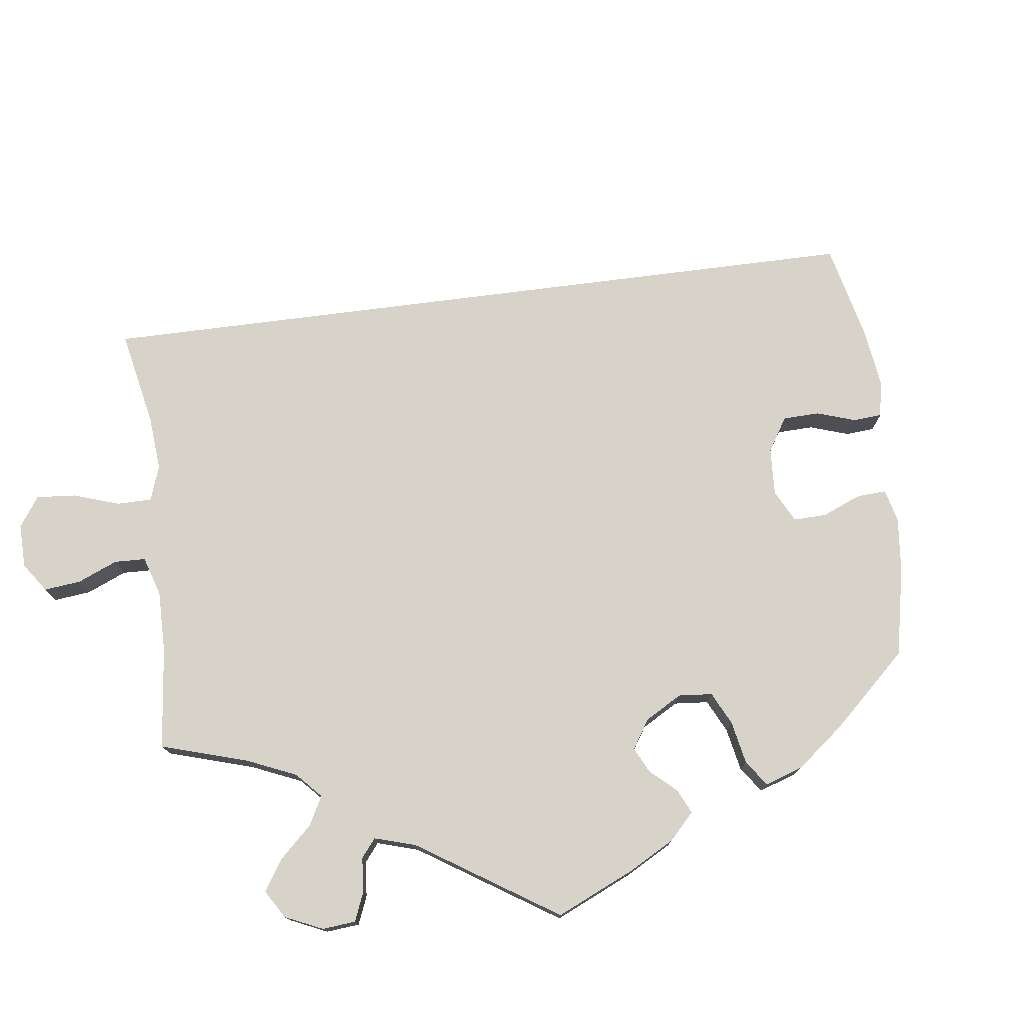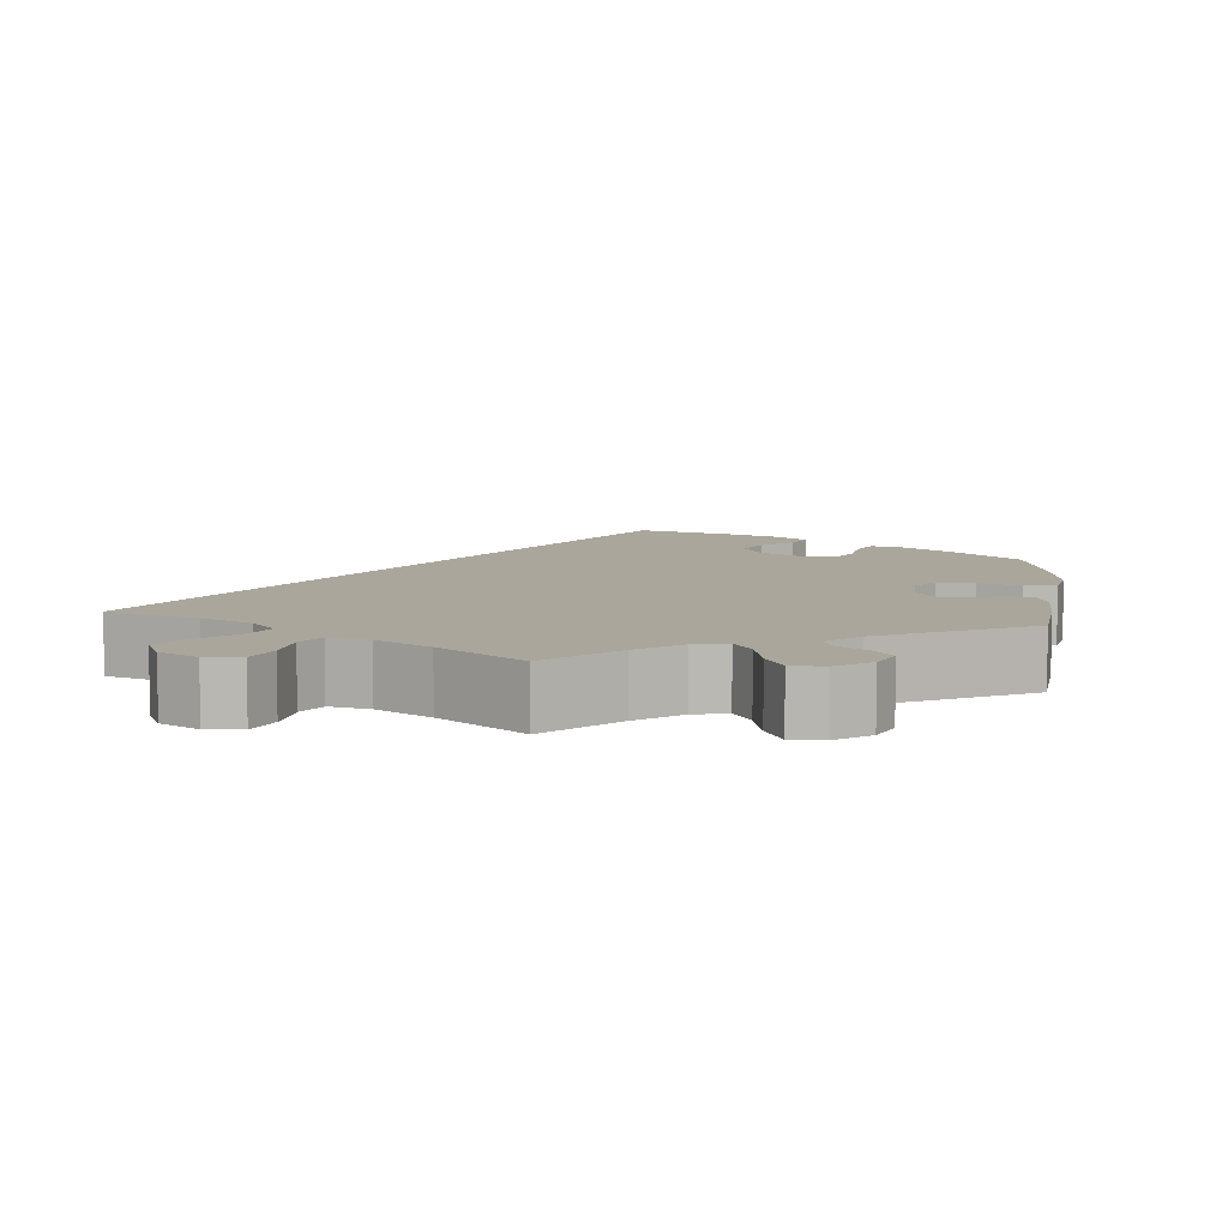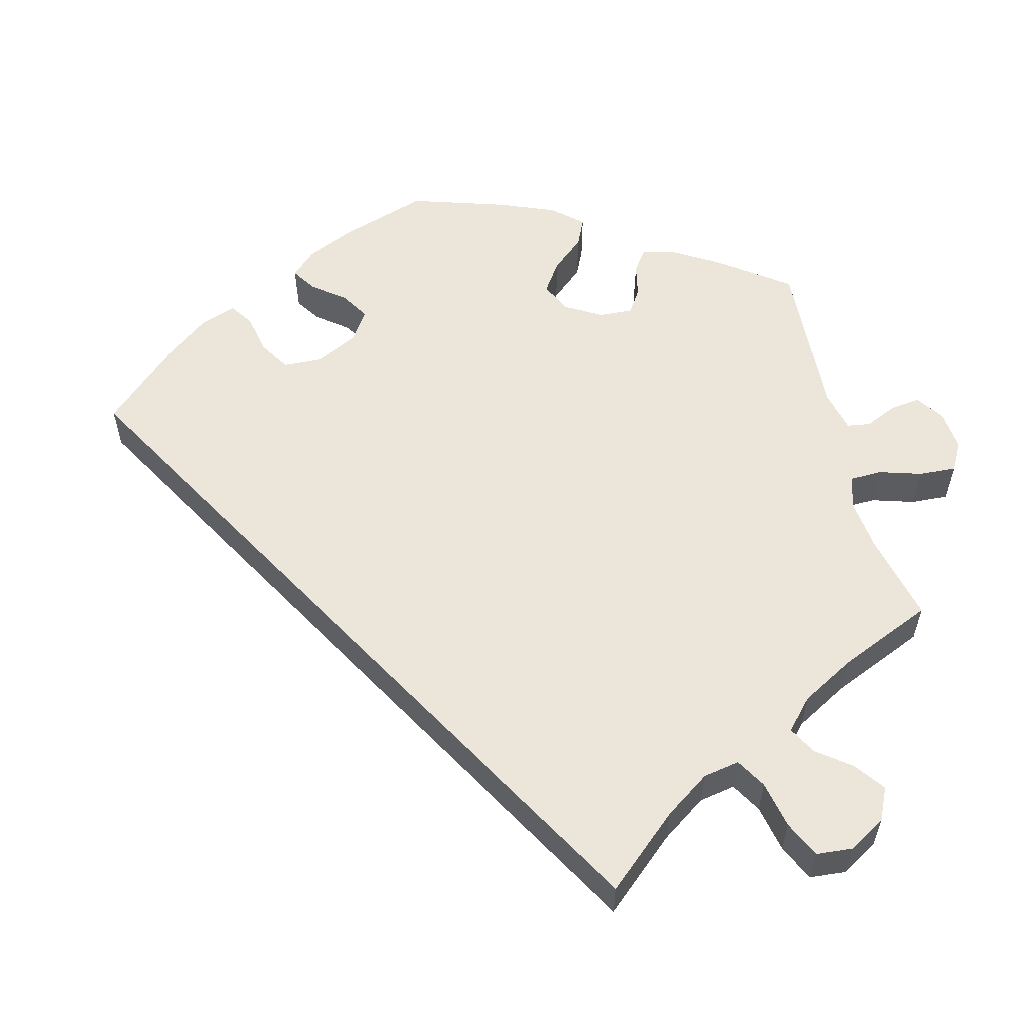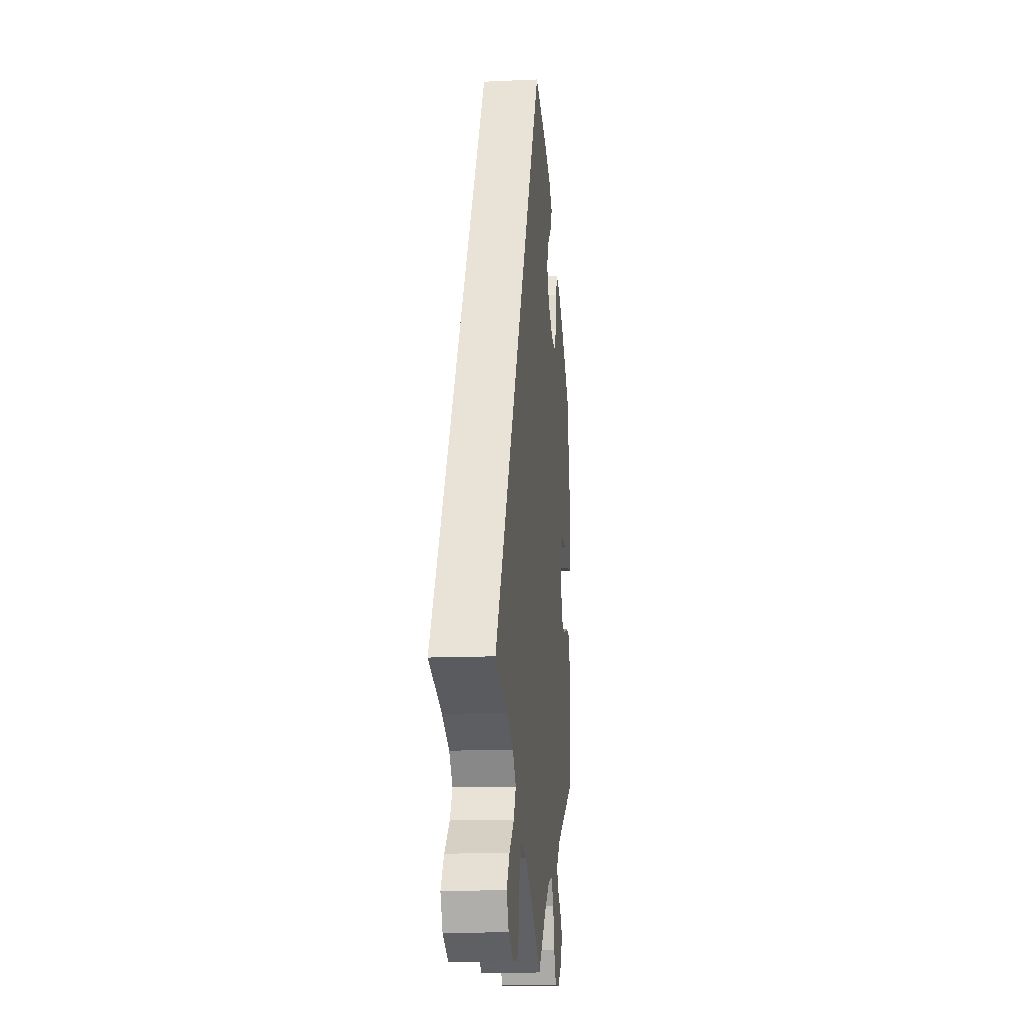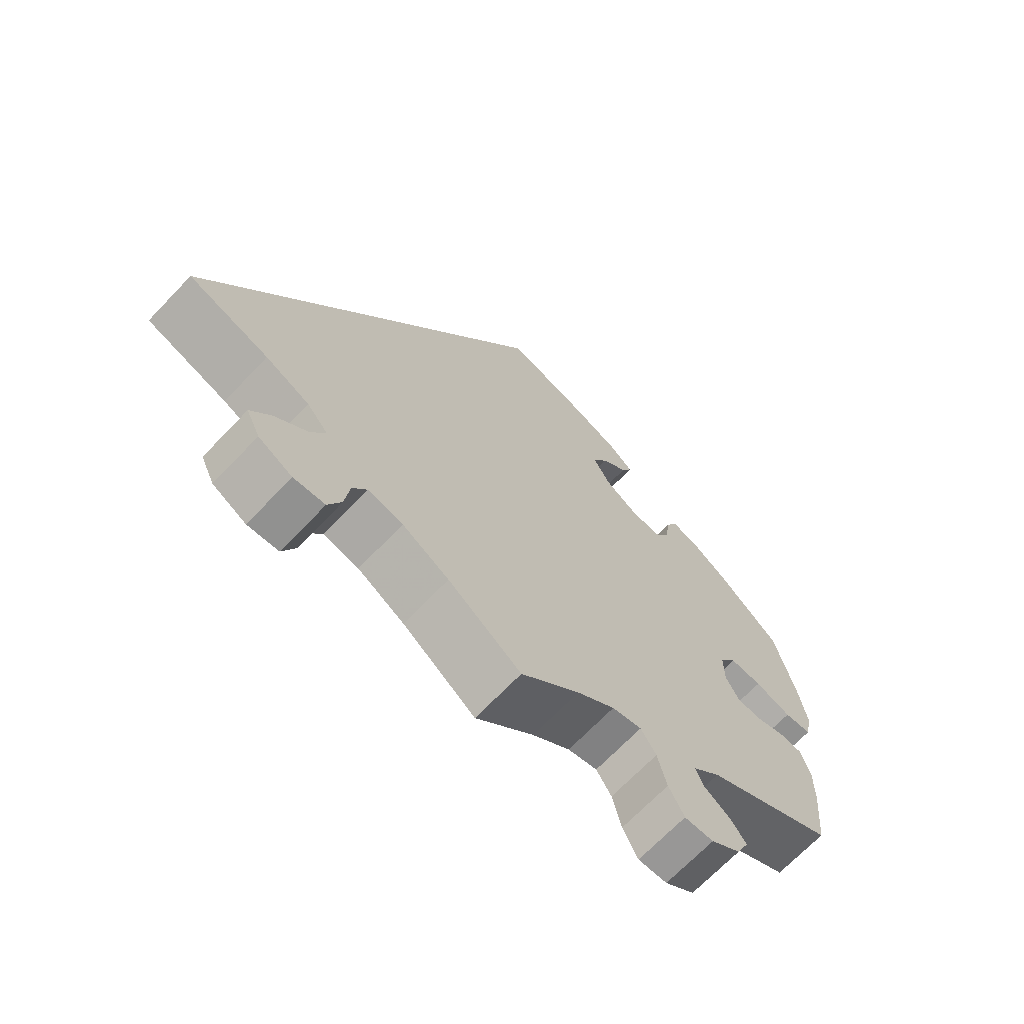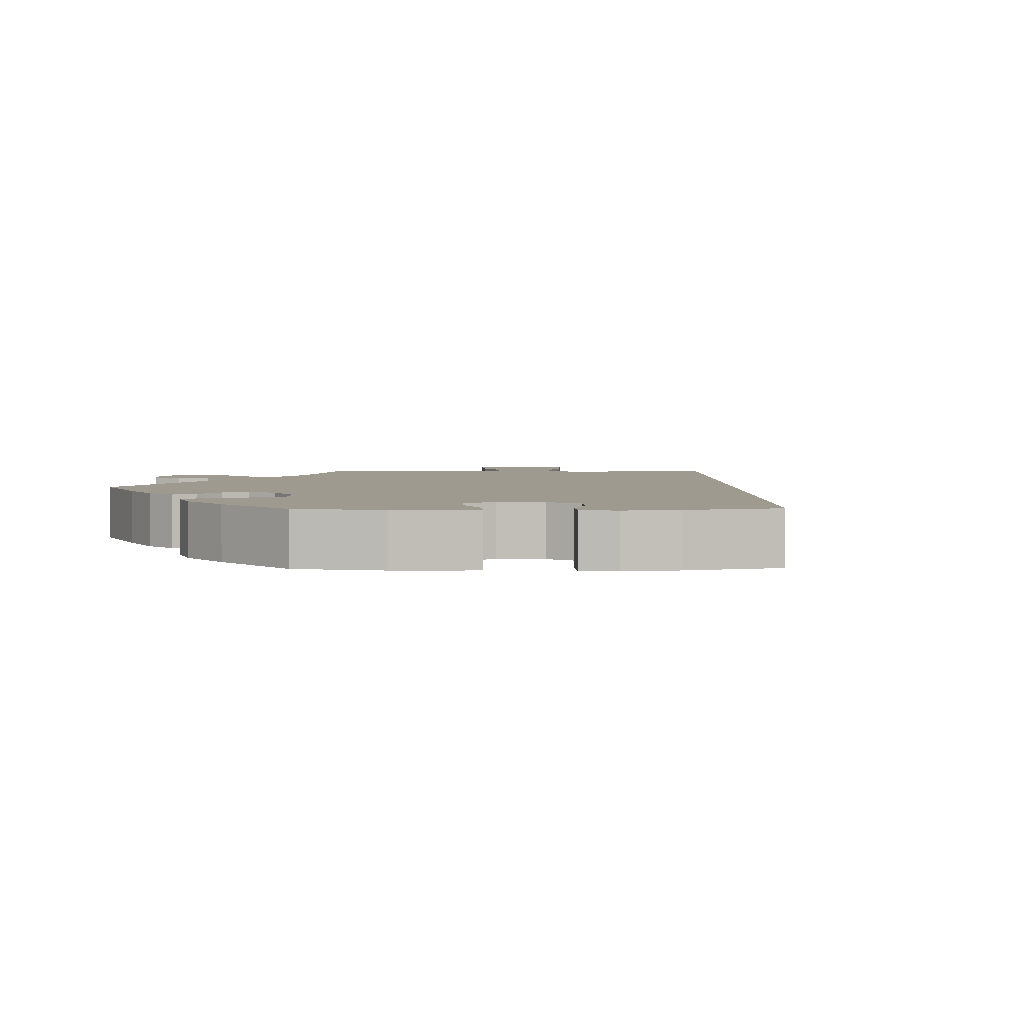
<metadata>
{"format":"obj","ext":"obj","renderer":"f3d","projection":"perspective","resolution":1024,"background":"white","views":[{"elev":76.1,"azim":-127.3,"up":"+Y"},{"elev":8.0,"azim":-174.1,"up":"+Y"},{"elev":56.4,"azim":106.3,"up":"+Y"},{"elev":-14.3,"azim":95.7,"up":"+Z"},{"elev":-69.2,"azim":136.3,"up":"+Z"},{"elev":3.6,"azim":-31.3,"up":"+Y"}]}
</metadata>
<code>
v 0.501 0.07 -0.289
v 0.384 0.07 -0.328
v 0.32 0.07 -0.358
v 0.289 0.07 -0.394
v 0.311 0.07 -0.433
v 0.357 0.07 -0.474
v 0.386 0.07 -0.516
v 0.366 0.07 -0.558
v 0.317 0.07 -0.585
v 0.272 0.07 -0.581
v 0.253 0.07 -0.538
v 0.246 0.07 -0.483
v 0.225 0.07 -0.449
v 0.174 0.07 -0.46
v 0.106 0.07 -0.5
v 0 0.07 -0.578
v -0.085 0.07 -0.498
v -0.14 0.07 -0.457
v -0.183 0.07 -0.447
v -0.205 0.07 -0.482
v -0.218 0.07 -0.537
v -0.24 0.07 -0.58
v -0.282 0.07 -0.579
v -0.325 0.07 -0.548
v -0.343 0.07 -0.509
v -0.319 0.07 -0.478
v -0.282 0.07 -0.452
v -0.271 0.07 -0.424
v -0.311 0.07 -0.386
v -0.5 0.07 -0.289
v -0.511 0.07 -0.179
v -0.512 0.07 -0.112
v -0.499 0.07 -0.068
v -0.465 0.07 -0.065
v -0.423 0.07 -0.079
v -0.386 0.07 -0.077
v -0.366 0.07 -0.038
v -0.366 0.07 0.016
v -0.391 0.07 0.052
v -0.438 0.07 0.049
v -0.491 0.07 0.031
v -0.531 0.07 0.035
v -0.541 0.07 0.085
v -0.53 0.07 0.161
v -0.501 0.07 0.288
v -0.413 0.07 0.366
v -0.357 0.07 0.406
v -0.315 0.07 0.418
v -0.298 0.07 0.384
v -0.291 0.07 0.331
v -0.271 0.07 0.294
v -0.225 0.07 0.296
v -0.174 0.07 0.329
v -0.15 0.07 0.374
v -0.172 0.07 0.415
v -0.211 0.07 0.45
v -0.227 0.07 0.483
v -0.19 0.07 0.514
v -0.121 0.07 0.542
v 0 0.07 0.578
v 0.501 0 -0.289
v 0.384 0 -0.328
v 0.32 0 -0.358
v 0.289 0 -0.394
v 0.311 0 -0.433
v 0.357 0 -0.474
v 0.386 0 -0.516
v 0.366 0 -0.558
v 0.317 0 -0.585
v 0.272 0 -0.581
v 0.253 0 -0.538
v 0.246 0 -0.483
v 0.225 0 -0.449
v 0.174 0 -0.46
v 0.106 0 -0.5
v 0 0 -0.578
v -0.085 0 -0.498
v -0.14 0 -0.457
v -0.183 0 -0.447
v -0.205 0 -0.482
v -0.218 0 -0.537
v -0.24 0 -0.58
v -0.282 0 -0.579
v -0.325 0 -0.548
v -0.343 0 -0.509
v -0.319 0 -0.478
v -0.282 0 -0.452
v -0.271 0 -0.424
v -0.311 0 -0.386
v -0.5 0 -0.289
v -0.511 0 -0.179
v -0.512 0 -0.112
v -0.499 0 -0.068
v -0.465 0 -0.065
v -0.423 0 -0.079
v -0.386 0 -0.077
v -0.366 0 -0.038
v -0.366 0 0.016
v -0.391 0 0.052
v -0.438 0 0.049
v -0.491 0 0.031
v -0.531 0 0.035
v -0.541 0 0.085
v -0.53 0 0.161
v -0.501 0 0.288
v -0.413 0 0.366
v -0.357 0 0.406
v -0.315 0 0.418
v -0.298 0 0.384
v -0.291 0 0.331
v -0.271 0 0.294
v -0.225 0 0.296
v -0.174 0 0.329
v -0.15 0 0.374
v -0.172 0 0.415
v -0.211 0 0.45
v -0.227 0 0.483
v -0.19 0 0.514
v -0.121 0 0.542
v 0 0 0.578
f 59 60 1 2
f 58 59 2 3
f 55 56 57 58
f 54 55 58 3
f 53 54 3 4
f 52 53 4 5
f 51 52 5
f 47 48 49 50
f 47 50 51
f 46 47 51
f 45 46 51 5
f 40 41 42 43
f 39 40 43 44
f 32 33 34 35
f 32 35 36
f 29 30 31 32
f 28 29 32 36
f 24 25 26 27
f 22 23 24 27
f 20 21 22 27
f 19 20 27 28
f 18 19 28 36
f 15 16 17
f 14 15 17 18
f 13 14 18 36
f 9 10 11 12
f 9 12 13
f 8 9 13
f 7 8 13
f 39 44 45 5
f 7 13 36 37
f 7 37 38
f 7 38 39
f 5 6 7 39
f 62 61 120 119
f 63 62 119 118
f 118 117 116 115
f 63 118 115 114
f 64 63 114 113
f 65 64 113 112
f 65 112 111
f 110 109 108 107
f 111 110 107
f 111 107 106
f 65 111 106 105
f 103 102 101 100
f 104 103 100 99
f 95 94 93 92
f 96 95 92
f 92 91 90 89
f 96 92 89 88
f 87 86 85 84
f 87 84 83 82
f 87 82 81 80
f 88 87 80 79
f 96 88 79 78
f 77 76 75
f 78 77 75 74
f 96 78 74 73
f 72 71 70 69
f 73 72 69
f 73 69 68
f 73 68 67
f 65 105 104 99
f 97 96 73 67
f 98 97 67
f 99 98 67
f 99 67 66 65
f 1 61 62 2
f 2 62 63 3
f 3 63 64 4
f 4 64 65 5
f 5 65 66 6
f 6 66 67 7
f 7 67 68 8
f 8 68 69 9
f 9 69 70 10
f 10 70 71 11
f 11 71 72 12
f 12 72 73 13
f 13 73 74 14
f 14 74 75 15
f 15 75 76 16
f 16 76 77 17
f 17 77 78 18
f 18 78 79 19
f 19 79 80 20
f 20 80 81 21
f 21 81 82 22
f 22 82 83 23
f 23 83 84 24
f 24 84 85 25
f 25 85 86 26
f 26 86 87 27
f 27 87 88 28
f 28 88 89 29
f 29 89 90 30
f 30 90 91 31
f 31 91 92 32
f 32 92 93 33
f 33 93 94 34
f 34 94 95 35
f 35 95 96 36
f 36 96 97 37
f 37 97 98 38
f 38 98 99 39
f 39 99 100 40
f 40 100 101 41
f 41 101 102 42
f 42 102 103 43
f 43 103 104 44
f 44 104 105 45
f 45 105 106 46
f 46 106 107 47
f 47 107 108 48
f 48 108 109 49
f 49 109 110 50
f 50 110 111 51
f 51 111 112 52
f 52 112 113 53
f 53 113 114 54
f 54 114 115 55
f 55 115 116 56
f 56 116 117 57
f 57 117 118 58
f 58 118 119 59
f 59 119 120 60
f 60 120 61 1

</code>
